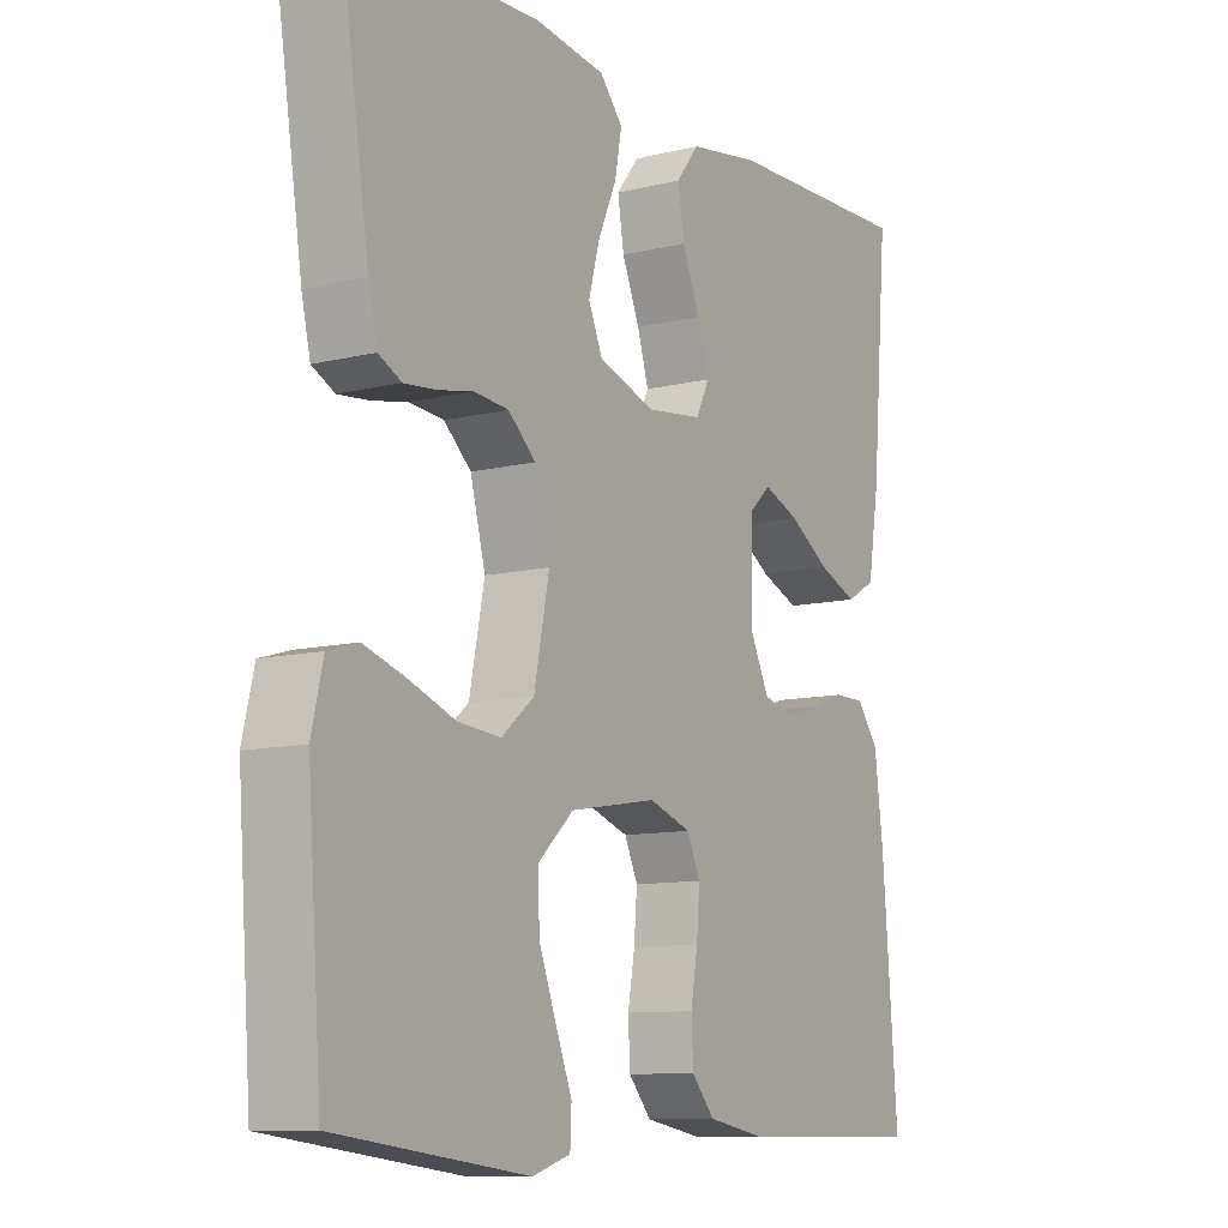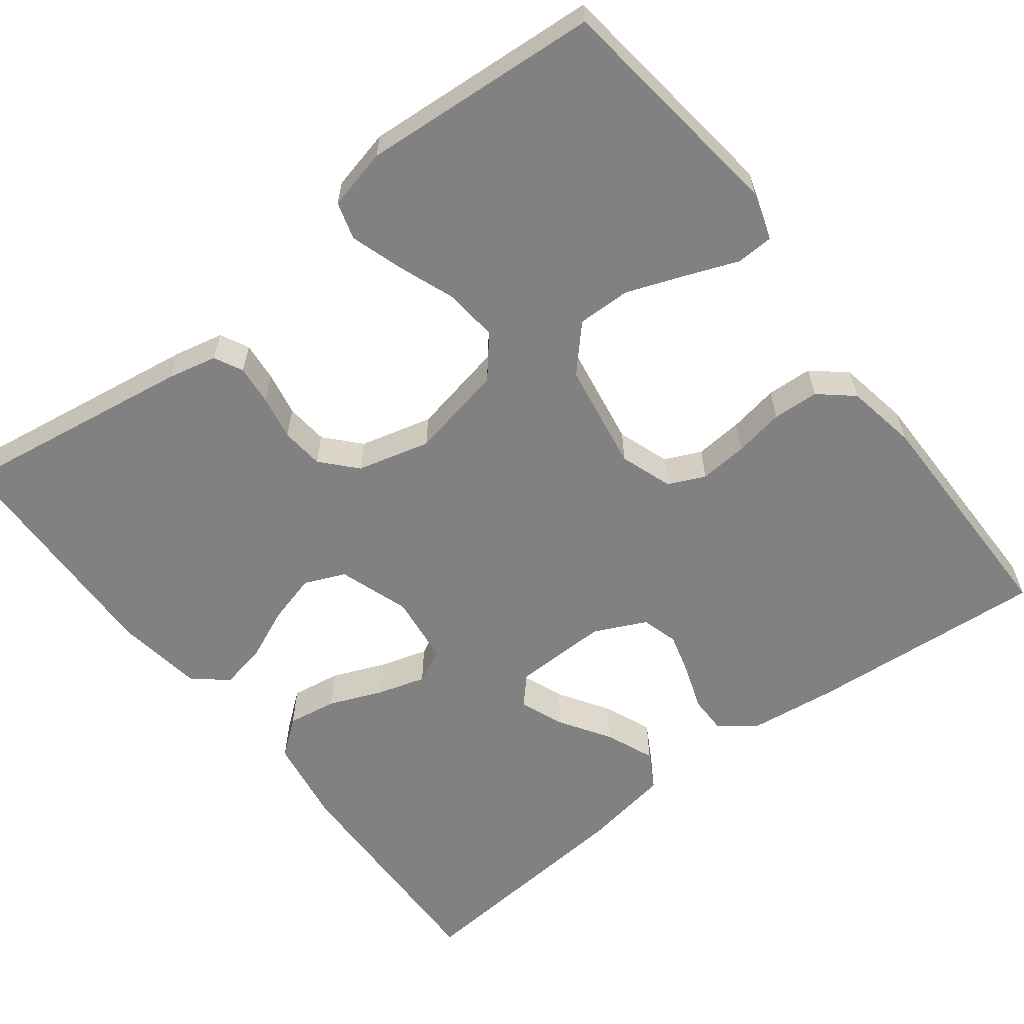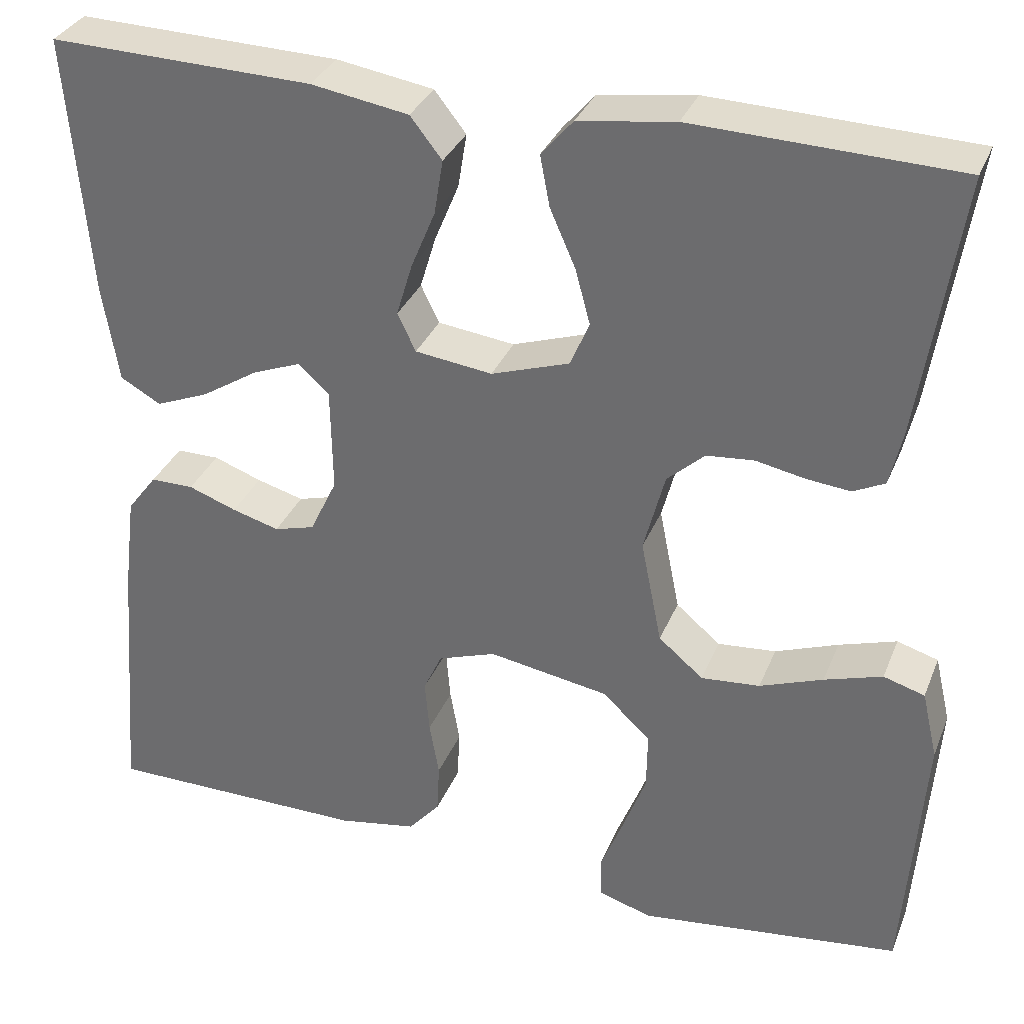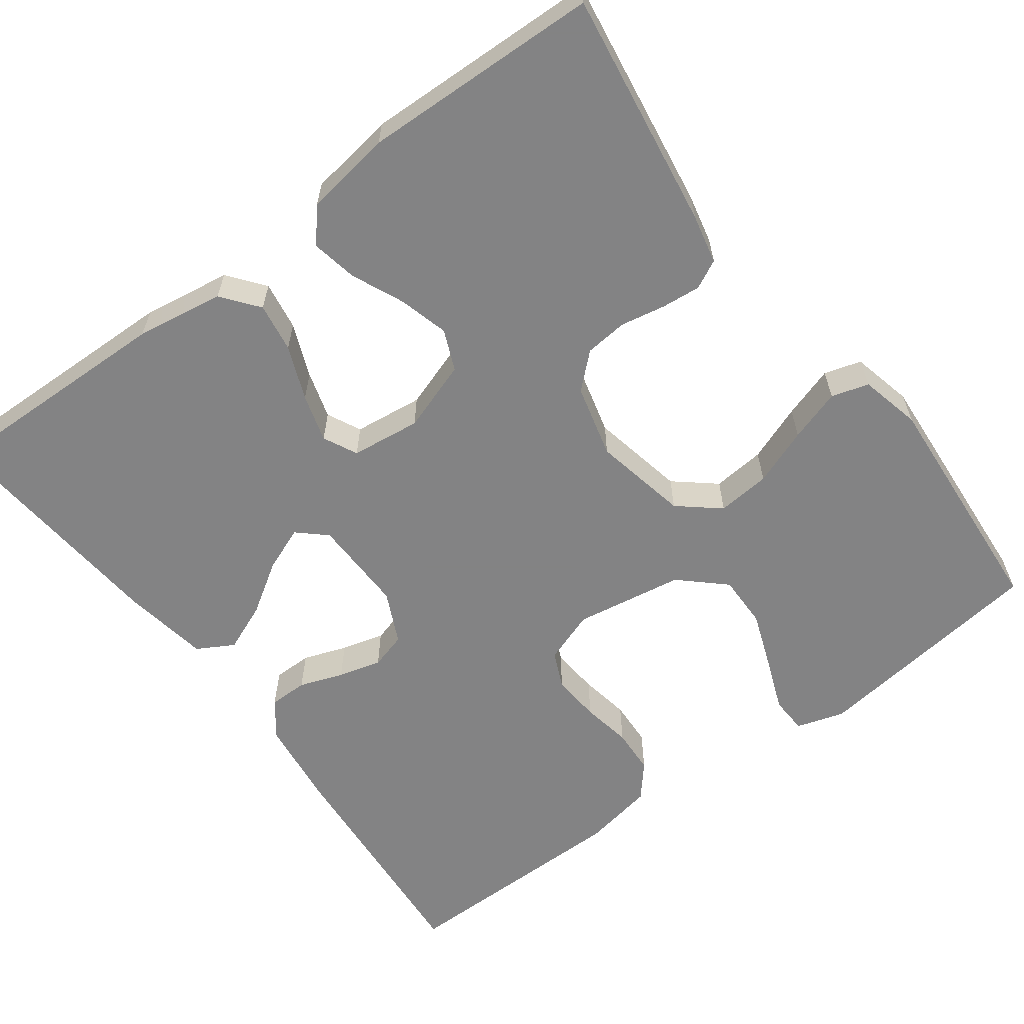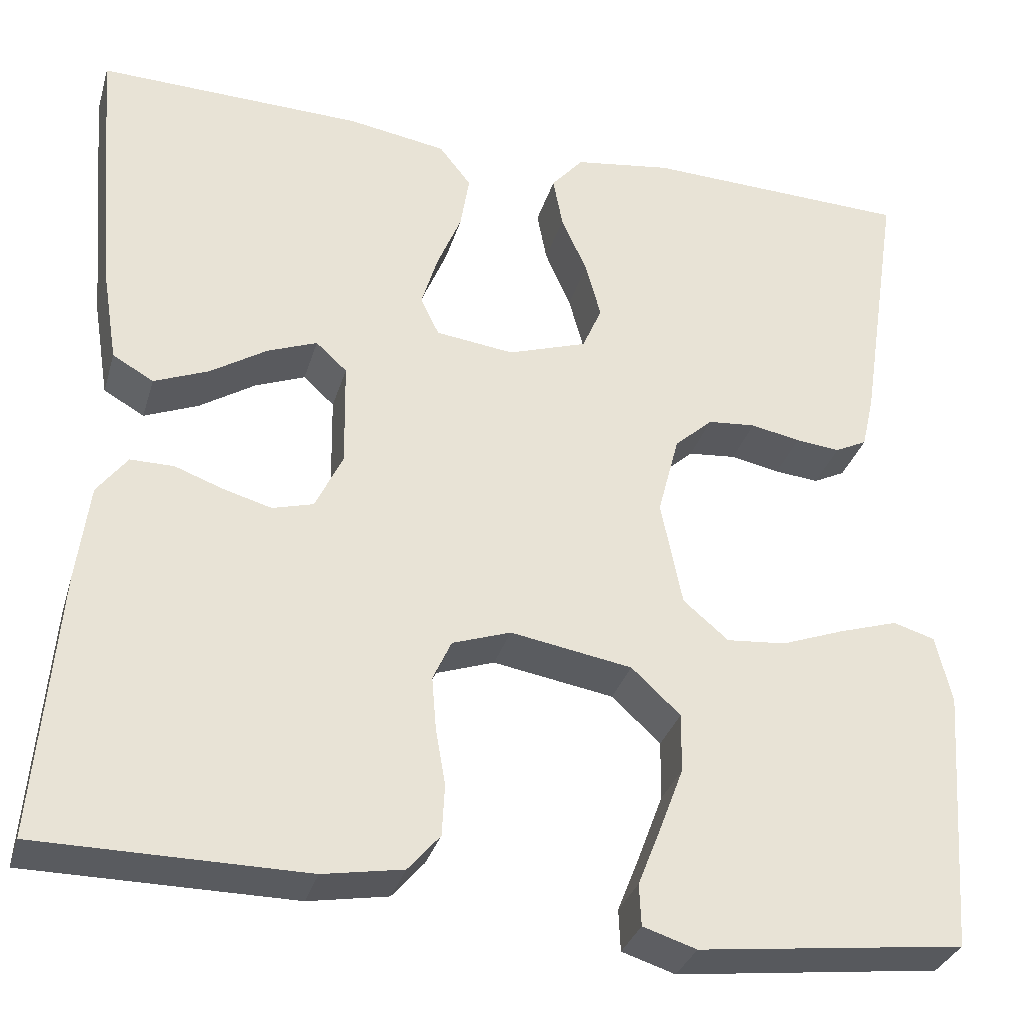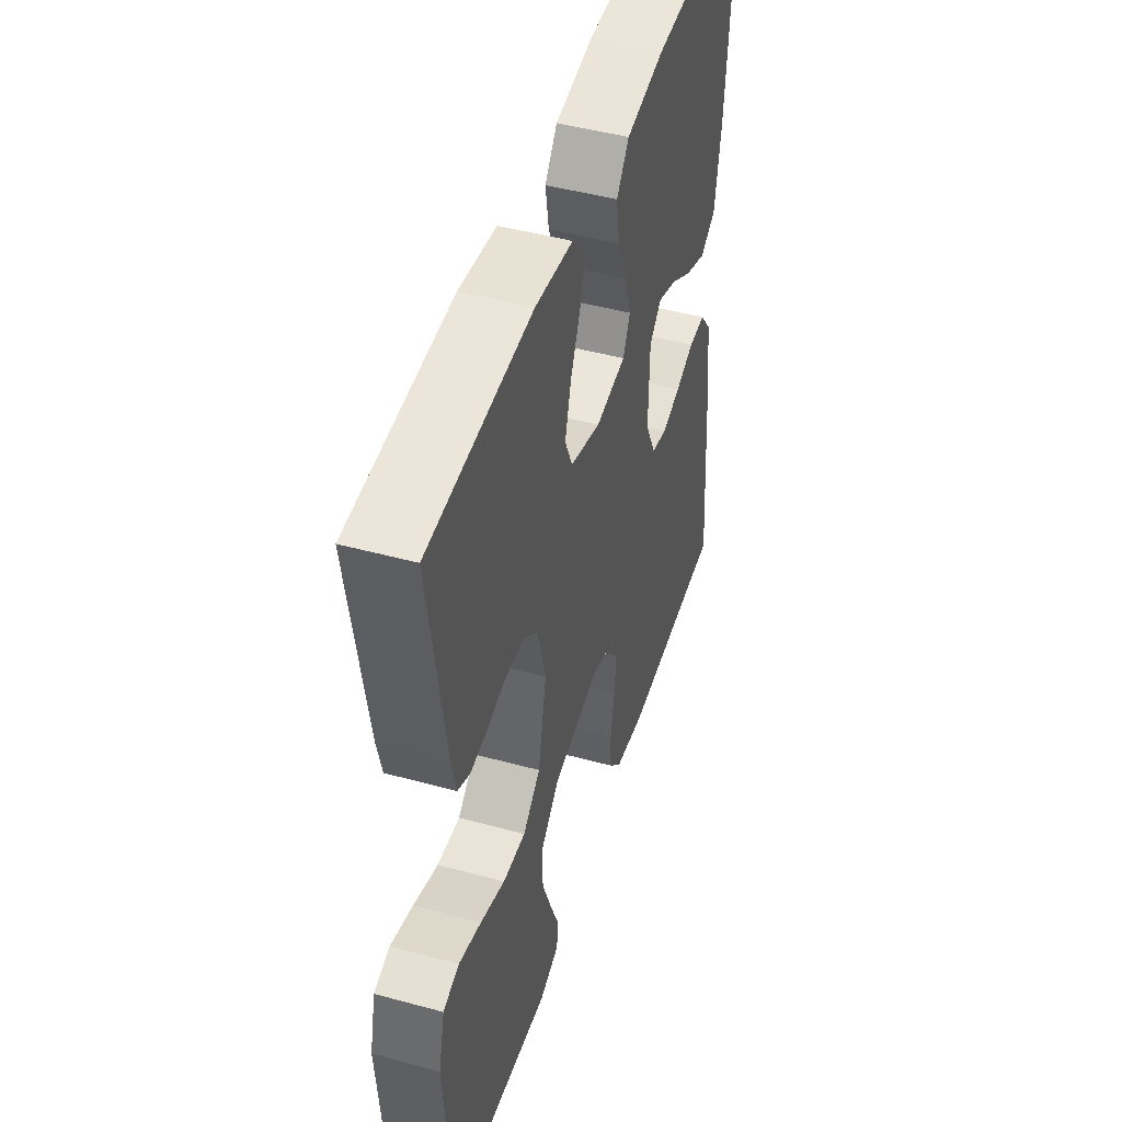
<metadata>
{"format":"obj","ext":"obj","renderer":"f3d","projection":"perspective","resolution":1024,"background":"white","views":[{"elev":-10.3,"azim":121.9,"up":"+Z"},{"elev":-60.4,"azim":127.7,"up":"+Y"},{"elev":32.9,"azim":19.9,"up":"+Z"},{"elev":-61.1,"azim":36.8,"up":"+Y"},{"elev":-32.4,"azim":-15.7,"up":"+Z"},{"elev":47.2,"azim":107.1,"up":"+Z"}]}
</metadata>
<code>
v -0.5 0.07 -0.5
v -0.476 0.07 -0.2
v -0.462 0.07 -0.088
v -0.428 0.07 -0.043
v -0.379 0.07 -0.043
v -0.324 0.07 -0.063
v -0.27 0.07 -0.078
v -0.224 0.07 -0.065
v -0.193 0.07 0
v -0.195 0.07 0.12
v -0.23 0.07 0.152
v -0.286 0.07 0.13
v -0.35 0.07 0.089
v -0.411 0.07 0.064
v -0.457 0.07 0.09
v -0.475 0.07 0.2
v -0.5 0.07 0.5
v -0.2 0.07 0.492
v -0.089 0.07 0.474
v -0.053 0.07 0.428
v -0.063 0.07 0.366
v -0.091 0.07 0.298
v -0.109 0.07 0.238
v -0.088 0.07 0.195
v 0 0.07 0.184
v 0.089 0.07 0.214
v 0.111 0.07 0.265
v 0.094 0.07 0.328
v 0.065 0.07 0.394
v 0.054 0.07 0.452
v 0.09 0.07 0.494
v 0.2 0.07 0.51
v 0.5 0.07 0.5
v 0.454 0.07 0.2
v 0.44 0.07 0.138
v 0.404 0.07 0.12
v 0.354 0.07 0.125
v 0.298 0.07 0.136
v 0.244 0.07 0.131
v 0.201 0.07 0.092
v 0.177 0.07 0
v 0.201 0.07 -0.12
v 0.252 0.07 -0.163
v 0.319 0.07 -0.157
v 0.391 0.07 -0.13
v 0.457 0.07 -0.109
v 0.504 0.07 -0.123
v 0.522 0.07 -0.2
v 0.5 0.07 -0.5
v 0.2 0.07 -0.537
v 0.14 0.07 -0.518
v 0.138 0.07 -0.471
v 0.164 0.07 -0.405
v 0.191 0.07 -0.333
v 0.192 0.07 -0.266
v 0.137 0.07 -0.215
v 0 0.07 -0.192
v -0.066 0.07 -0.215
v -0.087 0.07 -0.261
v -0.082 0.07 -0.322
v -0.071 0.07 -0.385
v -0.074 0.07 -0.443
v -0.11 0.07 -0.485
v -0.2 0.07 -0.501
v -0.5 0 -0.5
v -0.476 0 -0.2
v -0.462 0 -0.088
v -0.428 0 -0.043
v -0.379 0 -0.043
v -0.324 0 -0.063
v -0.27 0 -0.078
v -0.224 0 -0.065
v -0.193 0 0
v -0.195 0 0.12
v -0.23 0 0.152
v -0.286 0 0.13
v -0.35 0 0.089
v -0.411 0 0.064
v -0.457 0 0.09
v -0.475 0 0.2
v -0.5 0 0.5
v -0.2 0 0.492
v -0.089 0 0.474
v -0.053 0 0.428
v -0.063 0 0.366
v -0.091 0 0.298
v -0.109 0 0.238
v -0.088 0 0.195
v 0 0 0.184
v 0.089 0 0.214
v 0.111 0 0.265
v 0.094 0 0.328
v 0.065 0 0.394
v 0.054 0 0.452
v 0.09 0 0.494
v 0.2 0 0.51
v 0.5 0 0.5
v 0.454 0 0.2
v 0.44 0 0.138
v 0.404 0 0.12
v 0.354 0 0.125
v 0.298 0 0.136
v 0.244 0 0.131
v 0.201 0 0.092
v 0.177 0 0
v 0.201 0 -0.12
v 0.252 0 -0.163
v 0.319 0 -0.157
v 0.391 0 -0.13
v 0.457 0 -0.109
v 0.504 0 -0.123
v 0.522 0 -0.2
v 0.5 0 -0.5
v 0.2 0 -0.537
v 0.14 0 -0.518
v 0.138 0 -0.471
v 0.164 0 -0.405
v 0.191 0 -0.333
v 0.192 0 -0.266
v 0.137 0 -0.215
v 0 0 -0.192
v -0.066 0 -0.215
v -0.087 0 -0.261
v -0.082 0 -0.322
v -0.071 0 -0.385
v -0.074 0 -0.443
v -0.11 0 -0.485
v -0.2 0 -0.501
f 4 5 6
f 3 4 6
f 2 3 6
f 1 2 6
f 64 1 6
f 63 64 6
f 62 63 6
f 61 62 6
f 60 61 6
f 59 60 6 7
f 58 59 7 8
f 57 58 8 9
f 56 57 9 10
f 55 56 10
f 51 52 53
f 50 51 53
f 49 50 53
f 48 49 53
f 47 48 53
f 46 47 53
f 45 46 53
f 44 45 53
f 44 53 54
f 43 44 54 55
f 36 37 38
f 35 36 38
f 34 35 38
f 33 34 38
f 32 33 38
f 31 32 38
f 30 31 38
f 29 30 38
f 28 29 38
f 27 28 38 39
f 26 27 39 40
f 20 21 22
f 19 20 22
f 18 19 22
f 17 18 22
f 16 17 22
f 15 16 22
f 14 15 22
f 13 14 22
f 12 13 22
f 11 12 22 23
f 10 11 23 24
f 42 43 55 10
f 10 24 25
f 42 10 25
f 41 42 25
f 25 26 40 41
f 70 69 68
f 70 68 67
f 70 67 66
f 70 66 65
f 70 65 128
f 70 128 127
f 70 127 126
f 70 126 125
f 70 125 124
f 71 70 124 123
f 72 71 123 122
f 73 72 122 121
f 74 73 121 120
f 74 120 119
f 117 116 115
f 117 115 114
f 117 114 113
f 117 113 112
f 117 112 111
f 117 111 110
f 117 110 109
f 117 109 108
f 118 117 108
f 119 118 108 107
f 102 101 100
f 102 100 99
f 102 99 98
f 102 98 97
f 102 97 96
f 102 96 95
f 102 95 94
f 102 94 93
f 102 93 92
f 103 102 92 91
f 104 103 91 90
f 86 85 84
f 86 84 83
f 86 83 82
f 86 82 81
f 86 81 80
f 86 80 79
f 86 79 78
f 86 78 77
f 86 77 76
f 87 86 76 75
f 88 87 75 74
f 74 119 107 106
f 89 88 74
f 89 74 106
f 89 106 105
f 105 104 90 89
f 1 65 66 2
f 2 66 67 3
f 3 67 68 4
f 4 68 69 5
f 5 69 70 6
f 6 70 71 7
f 7 71 72 8
f 8 72 73 9
f 9 73 74 10
f 10 74 75 11
f 11 75 76 12
f 12 76 77 13
f 13 77 78 14
f 14 78 79 15
f 15 79 80 16
f 16 80 81 17
f 17 81 82 18
f 18 82 83 19
f 19 83 84 20
f 20 84 85 21
f 21 85 86 22
f 22 86 87 23
f 23 87 88 24
f 24 88 89 25
f 25 89 90 26
f 26 90 91 27
f 27 91 92 28
f 28 92 93 29
f 29 93 94 30
f 30 94 95 31
f 31 95 96 32
f 32 96 97 33
f 33 97 98 34
f 34 98 99 35
f 35 99 100 36
f 36 100 101 37
f 37 101 102 38
f 38 102 103 39
f 39 103 104 40
f 40 104 105 41
f 41 105 106 42
f 42 106 107 43
f 43 107 108 44
f 44 108 109 45
f 45 109 110 46
f 46 110 111 47
f 47 111 112 48
f 48 112 113 49
f 49 113 114 50
f 50 114 115 51
f 51 115 116 52
f 52 116 117 53
f 53 117 118 54
f 54 118 119 55
f 55 119 120 56
f 56 120 121 57
f 57 121 122 58
f 58 122 123 59
f 59 123 124 60
f 60 124 125 61
f 61 125 126 62
f 62 126 127 63
f 63 127 128 64
f 64 128 65 1

</code>
